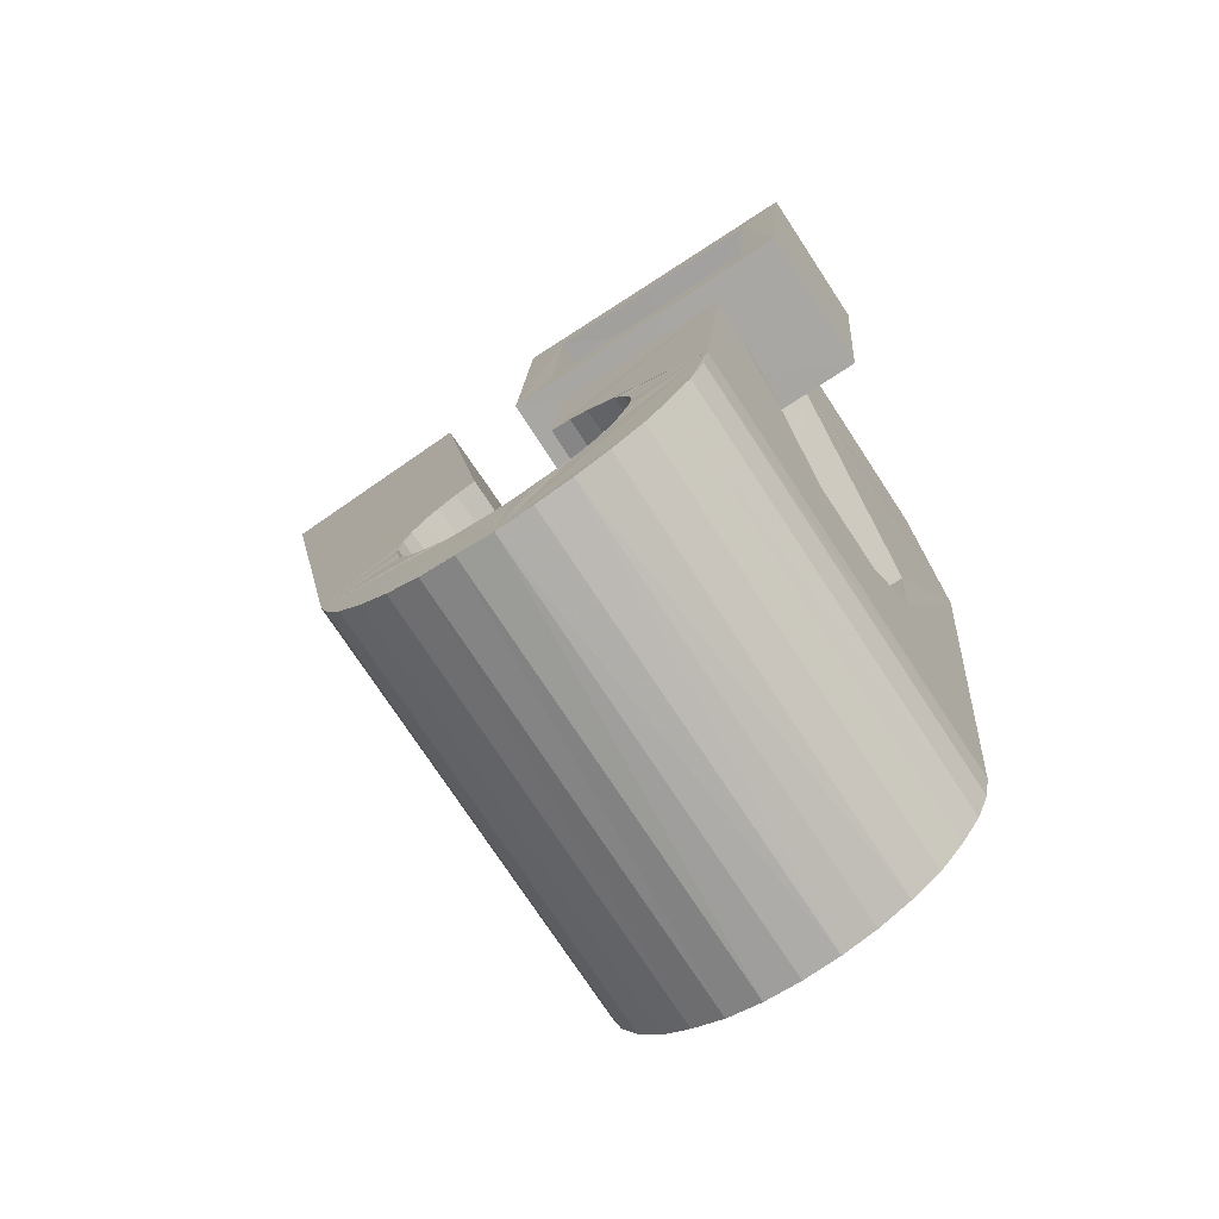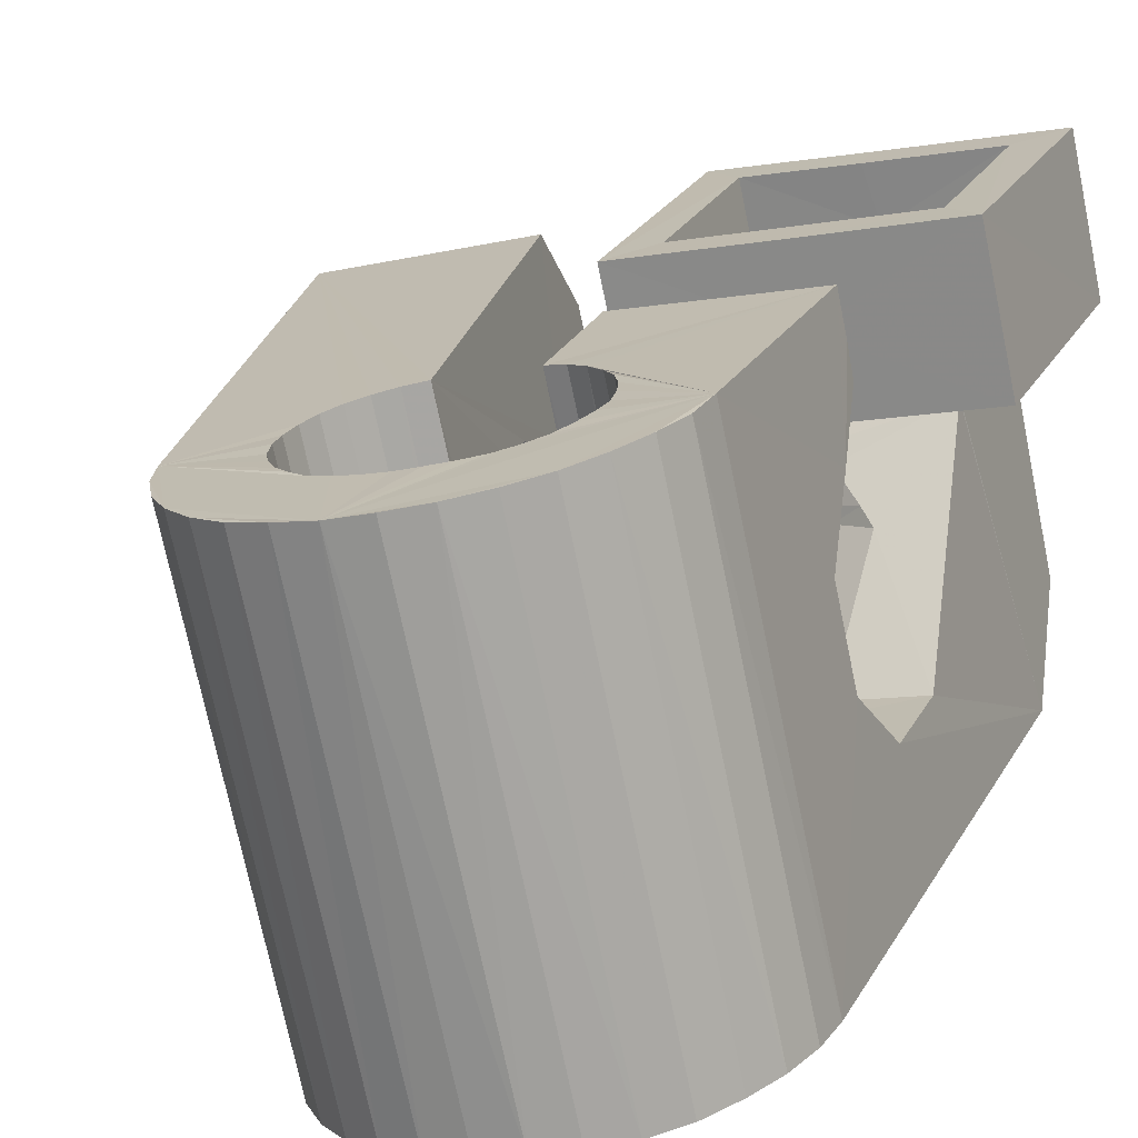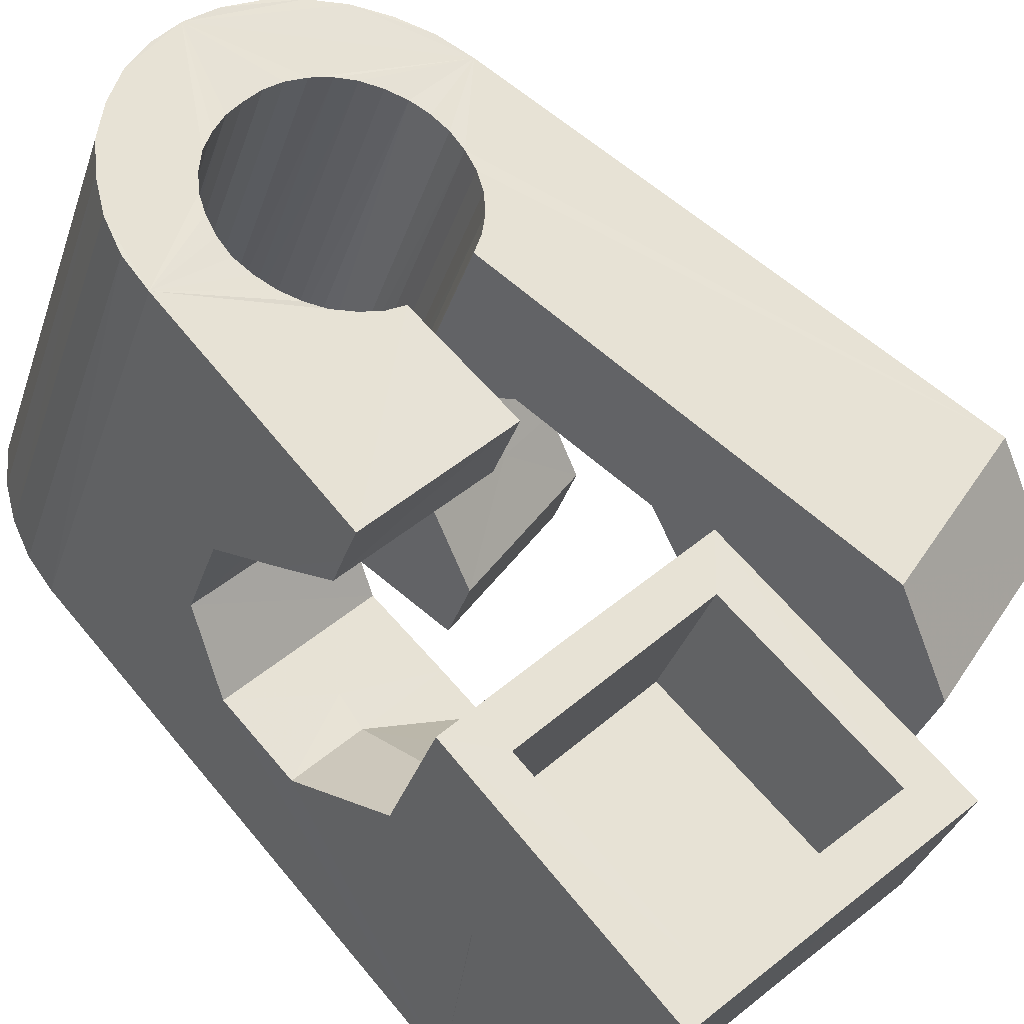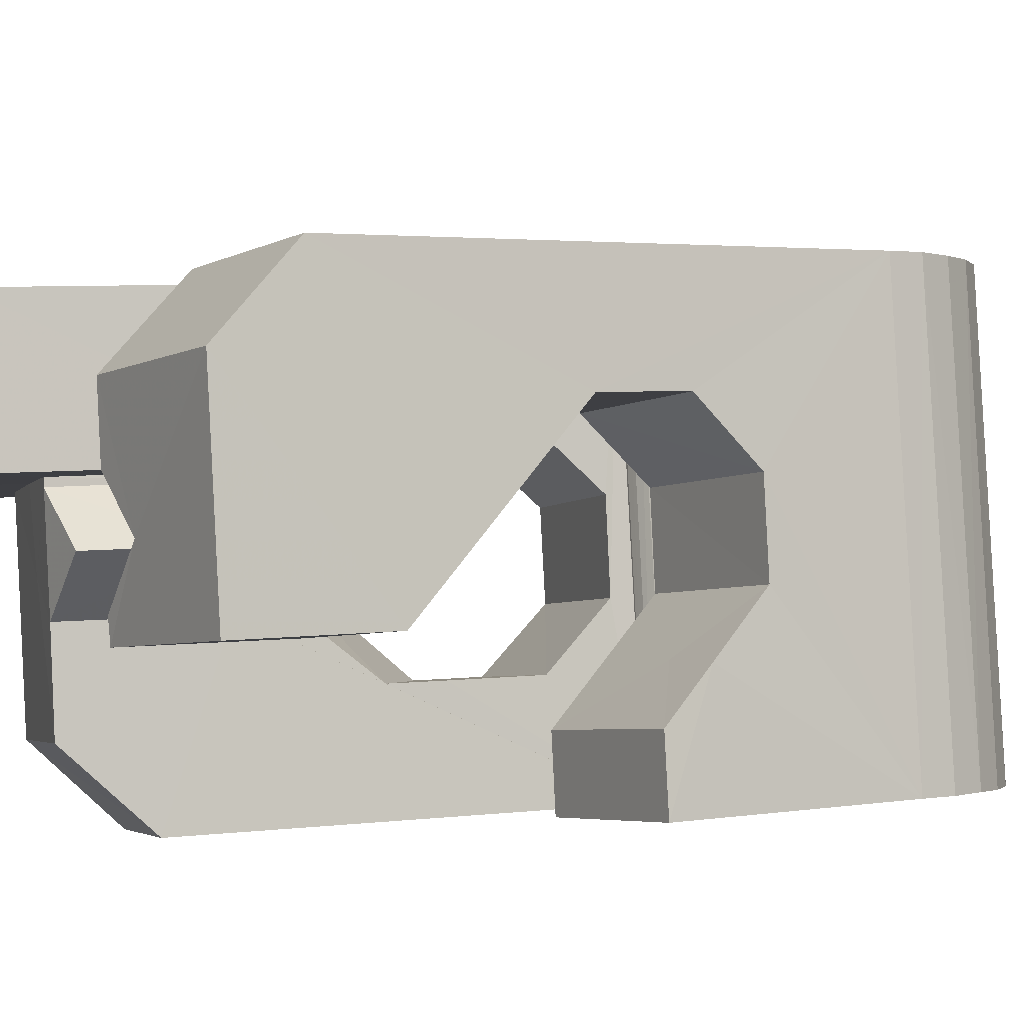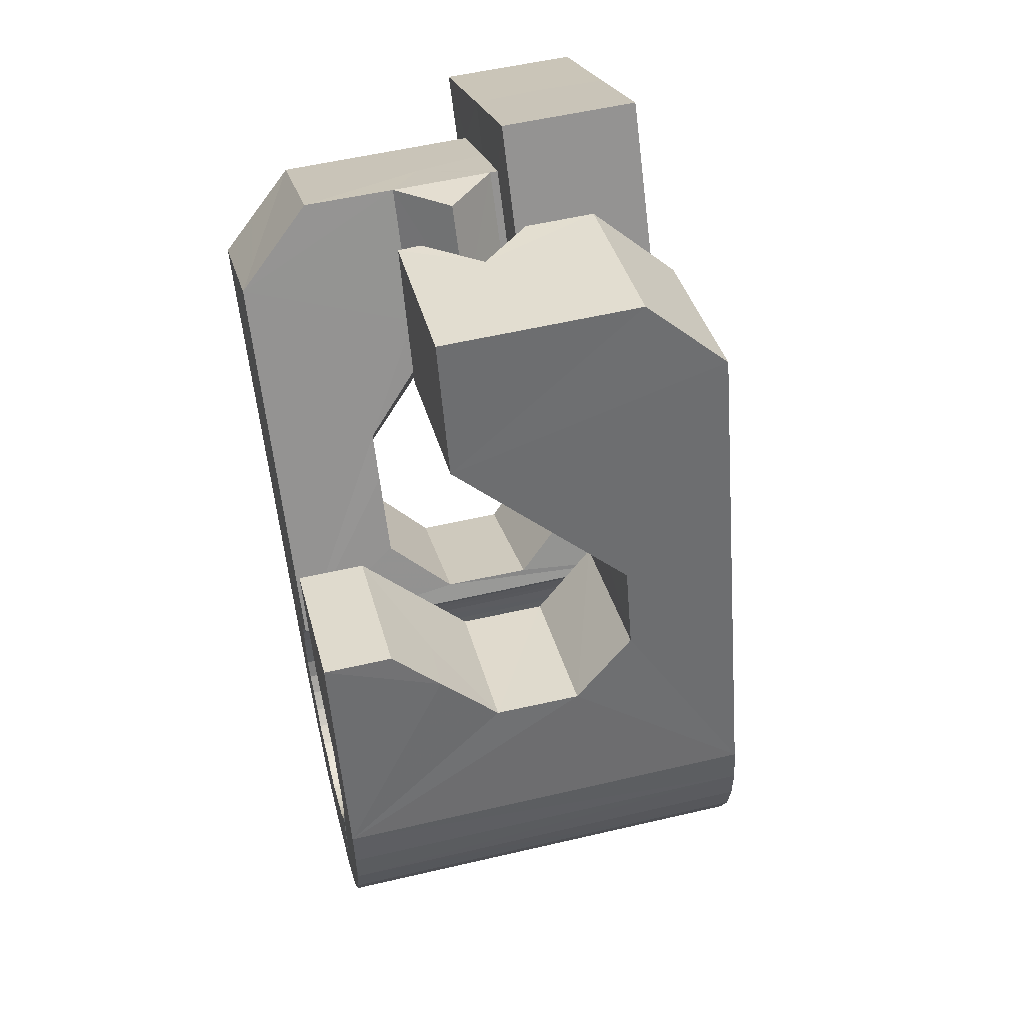
<metadata>
{"format":"obj","ext":"obj","renderer":"f3d","projection":"perspective","resolution":1024,"background":"white","views":[{"elev":-66.5,"azim":-161.9,"up":"+Z"},{"elev":30.7,"azim":-159.4,"up":"+Y"},{"elev":61.6,"azim":-42.1,"up":"+Y"},{"elev":-19.9,"azim":73.5,"up":"+Y"},{"elev":20.4,"azim":62.6,"up":"+Z"}]}
</metadata>
<code>
v -0.05597 -0.03815 0.04664
v -0.05325 -0.02547 -0.04799
v -0.05301 0.01225 0.07951
v -0.05234 -0.02591 0.06317
v -0.05241 -0.02475 -0.05453
v -0.05176 0.01864 0.03149
v -0.05033 -0.02442 -0.06091
v -0.04906 -0.01271 0.006435
v -0.04877 -0.01061 -0.009309
v -0.04718 -0.02436 -0.06688
v -0.04605 0.0372 0.08297
v -0.04542 0.001682 -0.01907
v -0.04546 0.01264 0.0723
v -0.0446 0.04377 0.03507
v -0.04435 0.0171 0.03857
v -0.04297 -0.02494 -0.07224
v -0.04217 0.01085 0.06835
v -0.04174 0.01283 0.04172
v -0.04134 0.0144 0.04181
v -0.04119 0.01674 -0.01695
v -0.03993 -0.02935 -0.04677
v -0.03947 -0.02884 -0.05058
v -0.03949 -0.03006 -0.04303
v -0.0387 0.03626 0.07568
v -0.03867 0.02534 -0.004874
v -0.03848 -0.02859 -0.05439
v -0.0383 -0.03087 -0.03949
v -0.03784 -0.02565 -0.07662
v -0.03788 0.04076 0.04196
v -0.03688 -0.02863 -0.05772
v -0.03654 0.03237 0.004765
v -0.03661 -0.03168 -0.0363
v -0.0351 -0.01647 0.005734
v -0.0352 0.03765 0.005539
v -0.03467 -0.000776 0.02611
v -0.03439 -0.02885 -0.06085
v -0.03433 -0.03282 -0.03341
v -0.03403 -0.01593 -0.000745
v -0.03328 0.04453 0.006564
v -0.0321 -0.02683 -0.07986
v -0.03195 0.000719 0.02874
v -0.03186 0.05046 -0.03721
v -0.03159 -0.0292 -0.06333
v -0.03136 -0.03398 -0.03104
v -0.03123 0.05108 -0.04385
v -0.02908 0.002015 0.03142
v -0.02915 0.05154 -0.05022
v -0.0285 -0.02988 -0.06529
v -0.02817 0.01221 0.03018
v -0.02815 -0.03503 -0.02954
v -0.02768 -0.003463 0.02964
v -0.02714 0.01042 0.04102
v -0.02688 0.02144 -0.006521
v -0.02628 0.003307 0.03402
v -0.02605 -0.02815 -0.08209
v -0.02589 0.05144 -0.05611
v -0.02596 0.009451 0.0409
v -0.02562 -0.001672 0.03147
v -0.02503 -0.009571 0.02425
v -0.025 -0.03066 -0.06665
v -0.02445 -0.03617 -0.02854
v -0.02463 -0.008785 0.06627
v -0.02437 0.00593 0.06827
v -0.02353 -0.04703 0.04627
v -0.02359 5.4e-05 0.03341
v -0.02359 0.004736 0.03657
v -0.02339 0.004082 0.07917
v -0.02285 0.03508 0.004877
v -0.02277 0.02434 0.03183
v -0.02183 0.05102 -0.06136
v -0.02148 0.02628 0.03957
v -0.02134 0.017 0.08095
v -0.02134 0.001769 0.03537
v -0.02118 -0.03159 -0.06747
v -0.02131 0.03738 0.03372
v -0.02093 0.02121 0.07418
v -0.02069 0.006052 0.03925
v -0.02068 -0.005969 0.03328
v -0.02061 0.03604 0.04101
v -0.01956 -0.02992 -0.08288
v -0.01949 -0.0352 0.06297
v -0.01932 0.003473 0.03724
v -0.01926 -0.003967 0.03433
v -0.01878 -0.01877 -0.01095
v -0.01872 0.04655 -0.03614
v -0.01858 -0.02107 0.004757
v -0.01858 -0.02236 0.01426
v -0.01835 0.04707 -0.03988
v -0.01817 0.0459 -0.03235
v -0.01786 -0.00198 0.03543
v -0.0175 -0.03255 -0.06779
v -0.01724 0.04725 -0.04362
v -0.01721 0.005128 0.03892
v -0.01705 0.04506 -0.02876
v -0.01708 0.03025 0.07536
v -0.01669 0.05021 -0.0657
v -0.01648 0.000124 0.03652
v -0.01644 0.02896 0.08268
v -0.01608 -0.006391 -0.02051
v -0.01566 0.0472 -0.04699
v -0.01534 0.04419 -0.02549
v -0.0151 -0.01469 0.03837
v -0.01518 0.002155 0.03776
v -0.01479 -0.01847 0.06521
v -0.01393 -0.03363 -0.06747
v -0.01364 0.004252 0.03888
v -0.01361 -0.008791 0.03693
v -0.01334 0.04696 -0.05
v -0.01312 -0.03175 -0.08271
v -0.013 0.04297 -0.02271
v -0.01282 -0.006315 0.03732
v -0.01224 -0.00381 0.03758
v -0.01172 0.008827 -0.01845
v -0.01152 -0.001511 0.03786
v -0.01092 0.04911 -0.06919
v -0.01089 0.00098 0.03833
v -0.01049 -0.03975 -0.03056
v -0.01048 0.04653 -0.05266
v -0.01031 -0.03472 -0.06636
v -0.01022 0.003236 0.03872
v -0.01004 0.0419 -0.02038
v -0.009857 0.004273 0.03989
v -0.009828 0.004187 0.04098
v -0.009552 0.00012 0.06785
v -0.009511 0.00574 0.04013
v -0.009127 0.001529 0.06804
v -0.007209 -0.04047 -0.03258
v -0.007261 0.04598 -0.05449
v -0.007033 -0.03594 -0.0647
v -0.006815 0.04072 -0.01867
v -0.00687 -0.03381 -0.08098
v -0.006478 0.02417 0.003195
v -0.006265 -0.04421 -0.008418
v -0.005577 0.006572 0.03647
v -0.005204 0.001401 0.07192
v -0.004695 0.04768 -0.07133
v -0.00435 -0.04098 -0.0349
v -0.004362 -0.03709 -0.06245
v -0.003725 0.04525 -0.05591
v -0.003352 0.03956 -0.01783
v -0.002925 0.03634 0.00492
v -0.003019 -0.008516 0.04336
v -0.002901 -0.03209 -0.006776
v -0.002824 -0.01146 0.06366
v -0.002091 -0.04115 -0.03807
v -0.001959 -0.03803 -0.05952
v -0.001265 -0.01022 -0.02259
v -0.00106 -0.03572 -0.07809
v -0.000267 -0.04108 -0.04149
v -0.00027 -0.039 -0.05626
v -9.5e-05 0.04425 -0.05666
v 0.000784 -0.04085 -0.04507
v 0.000922 -0.03987 -0.0526
v 0.000955 0.00432 0.0286
v 0.000976 0.03016 0.03986
v 0.001289 -0.04054 -0.04887
v 0.001392 0.02512 0.07533
v 0.001657 -0.003059 0.079
v 0.001643 0.04595 -0.07231
v 0.002994 0.004895 -0.02055
v 0.003717 0.04328 -0.05703
v 0.004011 -0.0378 -0.07424
v 0.007358 0.04223 -0.05668
v 0.007922 0.01357 -0.008047
v 0.007948 0.02939 0.03233
v 0.008059 -0.025 0.03323
v 0.008054 0.04417 -0.07187
v 0.008237 -0.02379 0.03218
v 0.008328 -0.0396 -0.06941
v 0.008566 0.02206 0.08251
v 0.008938 -0.02135 0.03265
v 0.009363 -0.02076 0.03376
v 0.009643 -0.01897 0.03295
v 0.0103 -0.01654 0.03332
v 0.01069 0.03599 -0.01988
v 0.01074 0.01058 0.007154
v 0.01091 0.04101 -0.05568
v 0.01096 -0.01404 0.03362
v 0.01152 -0.04135 -0.06373
v 0.01165 -0.01176 0.03399
v 0.0116 -0.02461 0.03148
v 0.01251 0.008698 0.01632
v 0.01283 -0.02224 0.0309
v 0.01324 -0.03028 0.06044
v 0.0135 -0.04271 -0.05759
v 0.01396 0.0354 -0.02181
v 0.01412 0.03997 -0.05388
v 0.01412 -0.0198 0.03027
v 0.0143 0.04206 -0.07026
v 0.01435 -0.02616 0.06115
v 0.01456 -0.002064 0.03639
v 0.01509 -0.02539 0.03072
v 0.01522 -0.01756 0.02958
v 0.01536 -0.02572 -0.0187
v 0.01662 -0.01517 0.02896
v 0.01675 -0.02315 0.02907
v 0.01689 0.03493 -0.02432
v 0.01689 0.03886 -0.05166
v 0.01783 -0.01285 0.0284
v 0.01842 -0.02617 0.02984
v 0.01857 -0.02072 0.02745
v 0.01921 0.03475 -0.02732
v 0.01918 0.03773 -0.04874
v 0.0196 -0.007338 0.06382
v 0.02012 0.04002 -0.06743
v 0.02031 -0.01858 0.02596
v 0.0204 -0.006383 0.0203
v 0.02087 -0.02407 0.02729
v 0.02093 0.03475 -0.03074
v 0.02099 0.03667 -0.04547
v 0.02208 -0.01456 0.03717
v 0.02197 0.03492 -0.03442
v 0.02198 0.036 -0.04185
v 0.02214 -0.01631 0.02439
v 0.02238 0.03527 -0.03821
v 0.02303 -0.0217 0.02477
v 0.02304 0.004969 0.06556
v 0.02334 -0.05154 -0.01535
v 0.02394 -0.01391 0.02291
v 0.02433 0.02175 0.05333
v 0.02468 0.007993 -0.002515
v 0.02527 0.03808 -0.06355
v 0.02542 -0.01942 0.02222
v 0.02611 -0.01896 0.05983
v 0.02665 -0.03928 -0.01371
v 0.02704 0.006563 0.003318
v 0.02718 -0.02935 -0.02083
v 0.02745 -0.0173 -0.02945
v 0.02781 -0.01719 0.01975
v 0.02952 0.0362 -0.05862
v 0.02995 -0.01498 0.01729
v 0.03185 -0.002223 -0.02733
v 0.03276 0.0346 -0.05298
v 0.03481 0.03309 -0.04684
v 0.03726 0.006394 -0.01505
v 0.03951 -0.03276 0.02589
v 0.04081 0.003135 0.000284
v 0.04537 -0.03816 0.05144
v 0.05515 -0.002742 0.05642
v 0.05586 0.01416 0.04439
f 166 236 238
f 166 238 184
f 164 235 221
f 235 237 221
f 237 226 221
f 226 176 221
f 176 164 221
f 160 232 164
f 232 235 164
f 160 147 228
f 160 228 232
f 172 190 211
f 190 224 211
f 211 191 172
f 211 224 204
f 211 204 191
f 20 113 53
f 113 132 53
f 132 31 53
f 31 25 53
f 25 20 53
f 99 113 12
f 113 20 12
f 99 12 84
f 12 9 84
f 84 9 38
f 9 8 38
f 8 33 38
f 33 86 38
f 86 84 38
f 123 124 142
f 124 144 142
f 142 102 123
f 142 144 104
f 142 104 102
f 104 144 124
f 122 120 106
f 122 106 93
f 35 33 8
f 35 8 18
f 41 35 18
f 46 41 18
f 54 46 18
f 66 54 18
f 77 66 18
f 122 93 77
f 18 122 77
f 86 33 87
f 33 35 59
f 35 51 59
f 51 78 59
f 78 107 59
f 107 87 59
f 87 33 59
f 103 106 116
f 106 120 116
f 103 82 93
f 103 93 106
f 82 66 77
f 82 77 93
f 97 103 114
f 103 116 114
f 97 73 82
f 97 82 103
f 82 73 66
f 73 54 66
f 90 97 112
f 97 114 112
f 90 65 73
f 90 73 97
f 73 65 54
f 65 46 54
f 83 90 111
f 90 112 111
f 83 58 65
f 83 65 90
f 65 58 46
f 58 41 46
f 83 111 107
f 83 107 78
f 58 83 78
f 58 78 51
f 58 51 41
f 51 35 41
f 166 168 181
f 166 181 192
f 231 226 237
f 231 237 236
f 229 231 236
f 223 229 236
f 216 223 236
f 208 216 236
f 200 208 236
f 166 192 200
f 236 166 200
f 176 226 182
f 226 231 207
f 231 219 207
f 219 199 207
f 199 180 207
f 180 182 207
f 182 226 207
f 183 181 171
f 181 168 171
f 183 196 192
f 183 192 181
f 196 208 200
f 196 200 192
f 188 183 173
f 183 171 173
f 188 201 196
f 188 196 183
f 196 201 208
f 201 216 208
f 193 188 174
f 188 173 174
f 193 206 201
f 193 201 188
f 201 206 216
f 206 223 216
f 195 193 178
f 193 174 178
f 195 214 206
f 195 206 193
f 206 214 223
f 214 229 223
f 195 178 180
f 195 180 199
f 214 195 199
f 214 199 219
f 214 219 229
f 219 231 229
f 19 52 57
f 52 125 57
f 125 122 57
f 122 18 57
f 18 19 57
f 171 168 166
f 117 133 143
f 204 217 220
f 117 143 147
f 191 204 220
f 191 220 175
f 173 171 166
f 174 173 166
f 178 174 166
f 180 178 166
f 184 190 172
f 166 184 172
f 180 166 172
f 180 172 191
f 182 180 191
f 117 147 160
f 182 191 175
f 176 182 175
f 164 176 175
f 160 164 175
f 175 117 160
f 227 225 218
f 227 218 185
f 228 227 185
f 239 238 236
f 232 228 185
f 240 239 236
f 240 236 237
f 232 185 234
f 235 232 234
f 234 240 237
f 237 235 234
f 161 151 91
f 151 74 91
f 91 105 163
f 91 163 161
f 105 119 177
f 105 177 163
f 119 129 187
f 119 187 177
f 129 138 198
f 129 198 187
f 138 146 203
f 138 203 198
f 146 150 210
f 146 210 203
f 150 153 210
f 153 213 210
f 153 156 213
f 156 215 213
f 156 152 212
f 156 212 215
f 152 149 212
f 149 209 212
f 149 145 209
f 145 202 209
f 145 137 197
f 145 197 202
f 137 127 186
f 137 186 197
f 127 117 175
f 127 175 186
f 130 140 50
f 140 61 50
f 50 44 121
f 50 121 130
f 44 37 110
f 44 110 121
f 37 32 101
f 37 101 110
f 32 27 94
f 32 94 101
f 27 23 94
f 23 89 94
f 23 21 89
f 21 85 89
f 21 22 88
f 21 88 85
f 22 26 92
f 22 92 88
f 26 30 100
f 26 100 92
f 30 36 108
f 30 108 100
f 36 43 108
f 43 118 108
f 43 48 118
f 48 128 118
f 48 60 139
f 48 139 128
f 60 74 139
f 74 151 139
f 233 234 185
f 233 185 179
f 179 169 233
f 169 230 233
f 169 162 222
f 169 222 230
f 162 148 205
f 162 205 222
f 148 131 189
f 148 189 205
f 131 109 167
f 131 167 189
f 109 80 159
f 109 159 167
f 80 55 159
f 55 136 159
f 55 40 115
f 55 115 136
f 40 28 115
f 28 96 115
f 28 16 70
f 28 70 96
f 16 10 56
f 16 56 70
f 10 7 56
f 7 47 56
f 7 5 47
f 5 45 47
f 5 2 45
f 2 42 45
f 132 141 68
f 141 39 68
f 39 34 68
f 34 31 68
f 31 132 68
f 39 141 140
f 175 220 240
f 159 136 115
f 205 189 167
f 47 45 42
f 70 56 47
f 70 47 42
f 233 230 222
f 115 96 70
f 159 115 70
f 159 70 42
f 205 167 159
f 234 233 222
f 222 205 159
f 234 222 159
f 39 140 130
f 39 130 121
f 42 39 121
f 42 121 110
f 42 110 101
f 42 101 94
f 42 94 89
f 42 89 85
f 42 85 88
f 42 88 92
f 42 92 100
f 42 100 108
f 159 42 108
f 159 108 118
f 159 118 128
f 159 128 139
f 159 139 151
f 159 151 161
f 159 161 163
f 159 163 177
f 234 159 177
f 234 177 187
f 234 187 198
f 234 198 203
f 234 203 210
f 234 210 213
f 234 213 215
f 234 215 212
f 240 234 212
f 186 175 240
f 197 186 240
f 202 197 240
f 209 202 240
f 212 209 240
f 225 227 194
f 227 228 194
f 228 147 194
f 147 143 194
f 143 225 194
f 218 225 133
f 225 143 133
f 49 52 19
f 17 63 67
f 6 49 19
f 17 67 3
f 6 19 17
f 17 3 6
f 67 63 126
f 125 52 49
f 158 67 126
f 125 49 154
f 126 125 154
f 126 154 158
f 170 98 72
f 98 11 72
f 11 3 72
f 3 67 72
f 67 158 72
f 158 170 72
f 29 79 75
f 29 75 14
f 98 95 24
f 11 98 24
f 24 29 14
f 14 11 24
f 157 95 98
f 75 79 155
f 157 98 170
f 165 75 155
f 165 155 157
f 170 165 157
f 135 13 76
f 13 24 76
f 24 95 76
f 95 157 76
f 157 135 76
f 134 15 13
f 13 135 134
f 13 15 29
f 13 29 24
f 15 134 71
f 134 155 71
f 155 79 71
f 79 29 71
f 29 15 71
f 134 135 157
f 134 157 155
f 165 170 154
f 170 158 154
f 14 75 69
f 75 165 69
f 165 154 69
f 154 49 69
f 49 6 69
f 6 14 69
f 11 14 3
f 14 6 3
f 224 190 184
f 217 204 224
f 224 184 238
f 239 217 224
f 224 238 239
f 4 81 62
f 81 104 62
f 104 124 62
f 124 126 62
f 126 63 62
f 63 17 62
f 17 4 62
f 218 133 117
f 61 64 1
f 40 55 80
f 109 131 148
f 2 5 7
f 7 10 16
f 2 7 16
f 162 169 179
f 16 28 40
f 16 40 80
f 2 16 80
f 80 109 148
f 162 179 185
f 80 148 162
f 80 162 185
f 218 117 127
f 218 127 137
f 185 218 137
f 185 137 145
f 185 145 149
f 185 149 152
f 185 152 156
f 185 156 153
f 185 153 150
f 185 150 146
f 80 185 146
f 80 146 138
f 80 138 129
f 80 129 119
f 80 119 105
f 80 105 91
f 80 91 74
f 80 74 60
f 80 60 48
f 80 48 43
f 2 80 43
f 2 43 36
f 2 36 30
f 2 30 26
f 2 26 22
f 2 22 21
f 2 21 23
f 2 23 27
f 1 2 27
f 50 61 1
f 44 50 1
f 37 44 1
f 32 37 1
f 27 32 1
f 116 120 122
f 140 141 132
f 104 81 64
f 140 132 113
f 102 104 64
f 102 64 61
f 114 116 122
f 112 114 122
f 111 112 122
f 107 111 122
f 126 124 123
f 125 126 123
f 122 125 123
f 107 122 123
f 107 123 102
f 87 107 102
f 140 113 99
f 87 102 61
f 86 87 61
f 84 86 61
f 99 84 61
f 61 140 99
f 25 31 34
f 4 17 19
f 1 4 19
f 25 34 39
f 25 39 42
f 20 25 42
f 12 20 42
f 12 42 2
f 9 12 2
f 9 2 1
f 1 19 18
f 1 18 8
f 1 8 9
f 240 220 239
f 220 217 239
f 81 4 64
f 4 1 64

</code>
